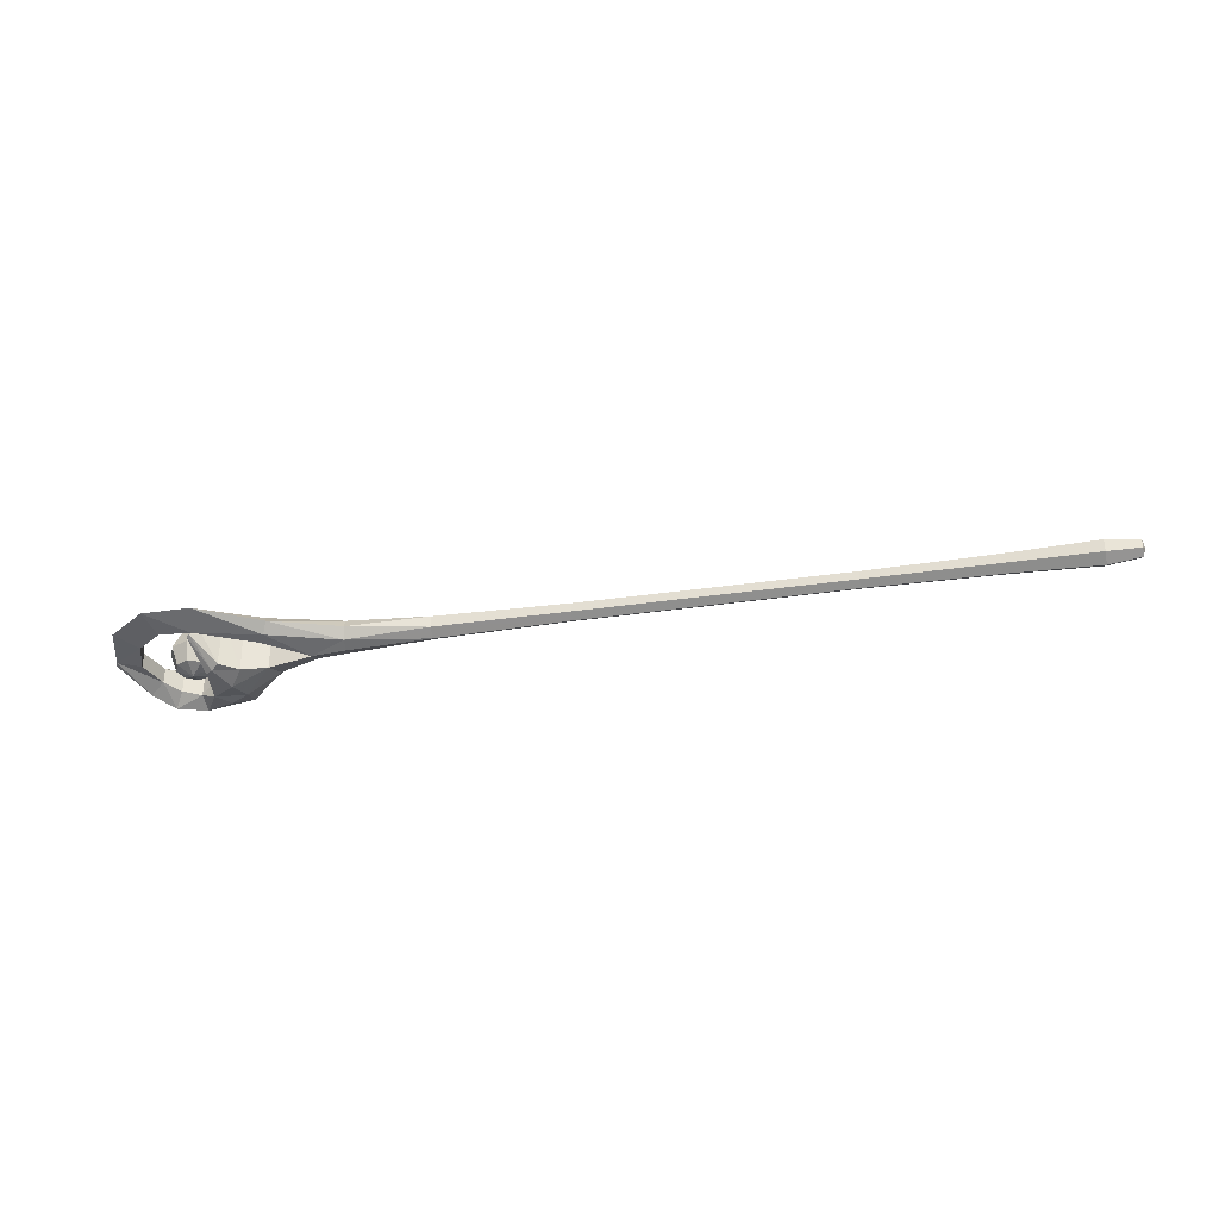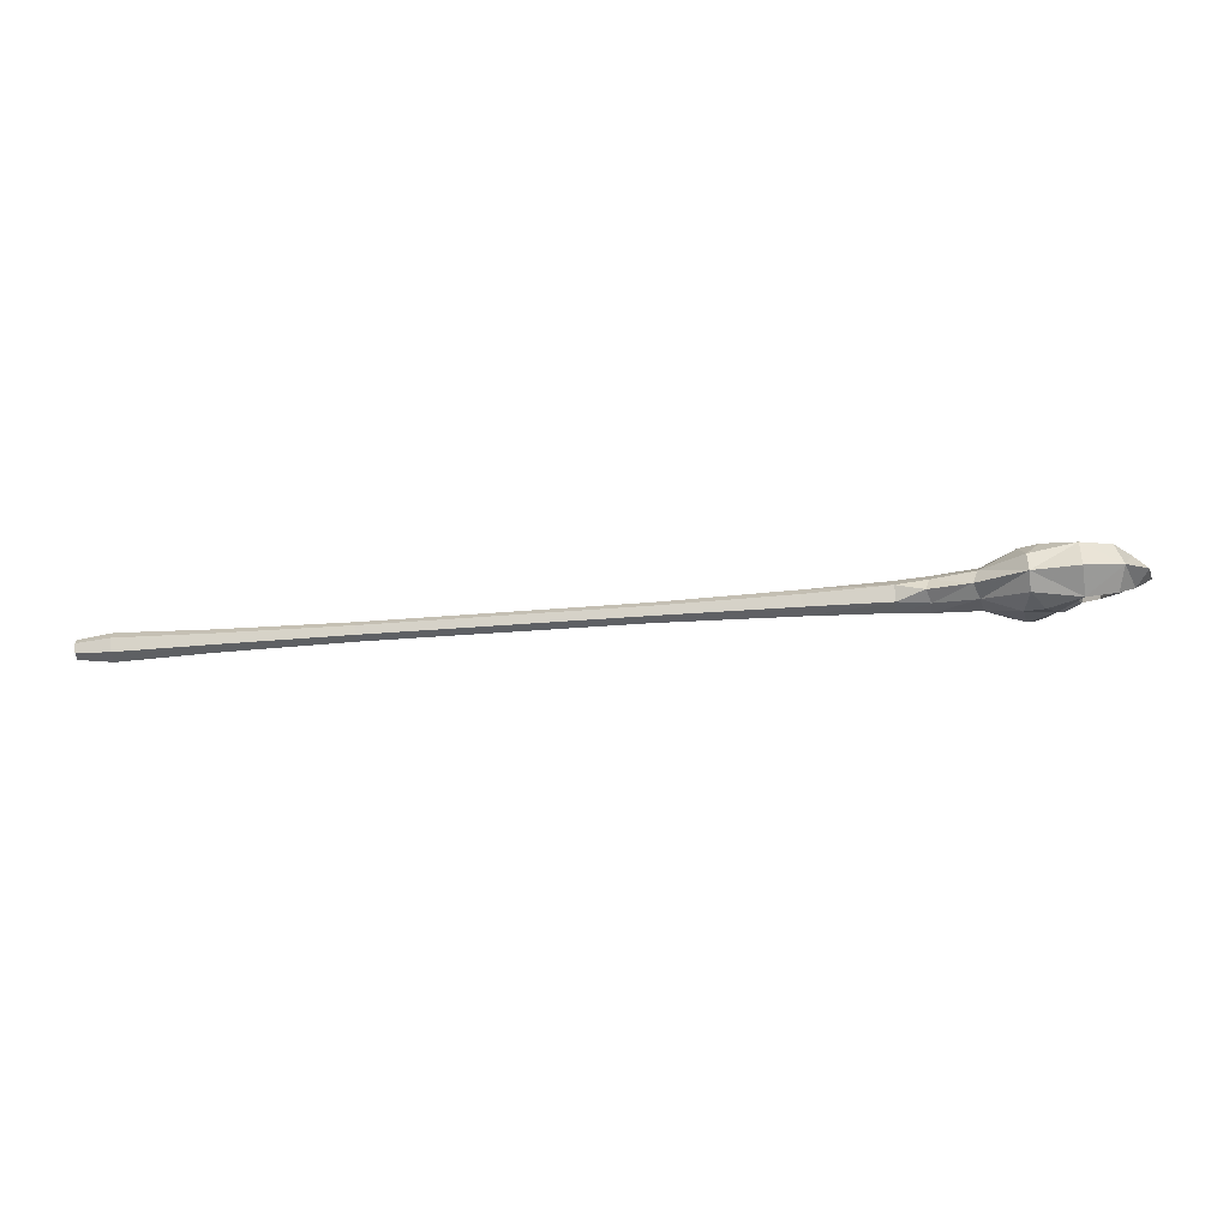
<metadata>
{"format":"obj","ext":"obj","renderer":"f3d","projection":"perspective","resolution":1024,"background":"white","views":[{"elev":-34.7,"azim":-168.9,"up":"+Y"},{"elev":77.4,"azim":-3.8,"up":"+Z"}]}
</metadata>
<code>
g common_RightHandItem_14050
v 35.31 -1.4e-05 -8.57
v 29.34 0.9929 -4.167
v 36.2 0.9611 -5.836
v 29.53 1.353 2.033
v 33.46 1.801 5.71
v 33.22 2.987 2.956
v 30.13 2.063 -0.03458
v 25.41 1.771 -0.7739
v 25.24 1.139 0.6597
v 21.86 1.12 -1.996
v 30 1.232 -3.248
v 35.09 3.086 3.97
v 36.5 3.115 2.508
v 33.9 3.503 0.5493
v 38.35 2.585 5.699
v 38.54 1.687 4.104
v 36 2.875 -1.252
v 35.22 2.968 -1.88
v 37.47 -1.4e-05 -3.935
v 37.02 -1.4e-05 -4.207
v 32.73 2.646 -1.166
v 34.43 2.646 -2.508
v 35.83 -1.4e-05 -3.899
v 43.63 1.561 3.349
v 46.24 -1.5e-05 -0.3509
v 45.93 -1.5e-05 -0.7815
v 42.14 0.8003 2.346
v 41.6 2.286 5.19
v 40.68 1.129 3.851
v 28.9 -1.3e-05 -5.051
v 28.87 -1.3e-05 2.944
v 33.35 -1.4e-05 6.7
v 38.04 -1.4e-05 7.521
v 42.1 -1.5e-05 6.656
v 44.91 -1.5e-05 4.246
v 21.69 -1.2e-05 -2.698
v 24.69 -1.3e-05 1.638
v 21.94 1.553 -0.7979
v 21.92 0.8177 0.7769
v 44.47 -1.5e-05 -5.595
v 42.14 0.8003 -3.905
v 43.16 0.8003 -0.7792
v 40.37 -1.4e-05 -8.57
v 39.48 0.8003 -5.836
v 36.2 0.9611 -5.836
v 36 2.875 -1.252
v 36.5 3.115 2.508
v 35.91 -1.4e-05 2.508
v 35.41 -1.4e-05 -1.252
v 37.47 -1.4e-05 -3.935
v 38.54 1.687 4.104
v 36.2 -0.9611 -5.836
v 29.34 -0.993 -4.167
v 29.53 -1.353 2.033
v 33.22 -2.987 2.956
v 33.46 -1.801 5.71
v 25.24 -1.139 0.6597
v 25.41 -1.787 -0.7739
v 30.13 -2.063 -0.03458
v 30 -1.232 -3.248
v 21.86 -1.12 -1.996
v 33.9 -3.503 0.5493
v 36.5 -3.115 2.508
v 35.09 -3.086 3.97
v 38.35 -2.585 5.699
v 38.54 -1.687 4.104
v 35.22 -2.968 -1.88
v 36 -2.875 -1.252
v 32.6 -2.646 -1.103
v 34.43 -2.646 -2.508
v 43.63 -1.561 3.349
v 42.14 -0.8003 2.346
v 40.68 -1.129 3.851
v 41.6 -2.286 5.19
v 21.94 -1.553 -0.7979
v 21.92 -0.8177 0.7769
v 43.16 -0.8003 -0.7792
v 42.14 -0.8003 -3.905
v 39.48 -0.8003 -5.836
v 36.2 -0.9611 -5.836
v 30.13 2.063 -0.03458
v 32.73 2.646 -1.166
v 32.6 -2.646 -1.103
v 30.13 -2.063 -0.03458
v 34.43 2.646 -2.508
v 34.43 -2.646 -2.508
v 35.83 -1.4e-05 -3.899
v 36 -2.875 -1.252
v 36.5 -3.115 2.508
v 38.54 -1.687 4.104
v 30 -1.232 -3.248
v 36.2 -0.9611 -5.836
v 36.2 0.9611 -5.836
v 30 1.232 -3.248
v 38.54 -1.687 4.104
v 35.91 -1.4e-05 2.508
v 38.54 1.687 4.104
v 25.41 1.771 -0.7739
v 25.41 -1.787 -0.7739
v 21.86 -1.12 -1.996
v 13.19 -1.28 -0.7858
v 13.21 -0.6178 -1.858
v 21.92 -0.8177 0.7769
v 13.17 -0.6157 0.3077
v 21.94 -1.553 -0.7979
v 13.21 0.6178 -1.858
v 13.19 1.28 -0.7858
v 21.94 1.553 -0.7979
v 21.86 1.12 -1.996
v 21.69 -1.2e-05 -2.698
v 13.17 0.6156 0.3077
v 13.17 -0.6157 0.3077
v 21.92 -0.8177 0.7769
v 21.92 0.8177 0.7769
v -28.42 -0.9436 -0.7856
v -28.41 -0.4555 -1.573
v -0.6864 -0.4813 -1.618
v -0.6986 -0.9969 -0.7858
v -28.44 -0.454 0.02328
v -0.7108 -0.4796 0.06843
v -28.41 0.4555 -1.573
v -28.42 0.9436 -0.7856
v -0.6986 0.9968 -0.7858
v -0.6864 0.4812 -1.618
v -28.44 0.454 0.02328
v -28.44 -0.454 0.02328
v -0.7108 -0.4796 0.06843
v -0.7108 0.4796 0.06843
v -41.59 -1.117 -0.7869
v -41.58 -0.5392 -1.719
v -41.61 -0.5373 0.1705
v -41.58 0.5392 -1.719
v -41.59 1.117 -0.7869
v -41.61 0.5373 0.1705
v -41.61 -0.5373 0.1705
v -51.08 -1.407 -0.7868
v -51.07 -0.6792 -1.965
v -51.1 -0.6768 0.4157
v -51.07 0.6791 -1.965
v -51.08 1.407 -0.7868
v -51.1 0.6768 0.4157
v -51.1 -0.6768 0.4157
v -54.5 -0.9551 -0.7868
v -54.51 -0.4595 0.03364
v -54.76 0 -0.7871
v -54.51 0.4595 0.03364
v -54.5 0.9551 -0.7868
v -54.48 0.4611 -1.583
v -54.48 -0.4611 -1.583
v 21.92 0.8177 0.7769
v 21.92 -0.8177 0.7769
v 24.69 -1.3e-05 1.638
v 42.14 -0.8003 -3.905
v 43.16 -0.8003 -0.7792
v 43.16 0.8003 -0.7792
v 42.14 0.8003 -3.905
v 39.48 -0.8003 -5.836
v 39.48 0.8003 -5.836
v 39.48 -0.8003 -5.836
v 39.48 0.8003 -5.836
v 40.68 -1.129 3.851
v 40.68 1.129 3.851
v 42.14 0.8003 2.346
v 42.14 -0.8003 2.346
v 38.54 -1.687 4.104
v 38.54 1.687 4.104
v -54.5 -0.9551 -0.7868
v -54.48 -0.4611 -1.583
v -54.51 -0.4595 0.03364
v -54.48 0.4611 -1.583
v -54.5 0.9551 -0.7868
v -54.51 0.4595 0.03364
v -54.51 -0.4595 0.03364
v 25.41 -1.787 -0.7739
v 25.41 1.771 -0.7739
v 37.64 -2.571 -0.6647
v 39.46 -1.818 -0.6647
v 38.93 -1.818 0.6206
v 37.64 -1.818 1.153
v 36.36 -1.818 0.6206
v 35.83 -1.818 -0.6647
v 36.36 -1.818 -1.95
v 37.64 -1.818 -2.482
v 38.93 -1.818 -1.95
v 39.46 -1.4e-05 1.153
v 40.22 -1.4e-05 -0.6647
v 37.64 -1.4e-05 1.906
v 35.83 -1.4e-05 1.153
v 35.07 -1.4e-05 -0.6647
v 35.83 -1.4e-05 -2.482
v 37.64 -1.4e-05 -3.235
v 39.46 -1.4e-05 -2.482
v 37.64 2.571 -0.6647
v 38.93 1.818 0.6206
v 39.46 1.818 -0.6647
v 37.64 1.818 1.153
v 36.36 1.818 0.6206
v 35.83 1.818 -0.6647
v 36.36 1.818 -1.95
v 37.64 1.818 -2.482
v 38.93 1.818 -1.95
f 1 2 3
f 4 5 6
f 4 7 8
f 8 9 4
f 2 10 8
f 8 11 2
f 6 12 13
f 13 14 6
f 15 13 12
f 13 15 16
f 14 13 17
f 17 18 14
f 18 17 19
f 19 20 18
f 6 5 12
f 6 14 7
f 21 14 18
f 18 22 21
f 22 20 23
f 20 22 18
f 24 25 26
f 26 27 24
f 16 15 28
f 28 29 16
f 1 30 2
f 4 31 32
f 32 5 4
f 15 5 32
f 32 33 15
f 15 33 34
f 34 28 15
f 24 35 25
f 10 2 30
f 30 36 10
f 9 37 31
f 31 4 9
f 9 8 38
f 38 8 10
f 39 37 9
f 26 40 41
f 41 42 26
f 40 43 44
f 44 41 40
f 43 1 45
f 45 44 43
f 27 26 42
f 3 2 11
f 7 14 21
f 4 6 7
f 15 12 5
f 27 29 28
f 28 24 27
f 24 28 34
f 34 35 24
f 9 38 39
f 46 47 48
f 48 49 46
f 46 49 50
f 51 48 47
f 1 52 53
f 54 55 56
f 54 57 58
f 58 59 54
f 53 60 58
f 58 61 53
f 55 62 63
f 63 64 55
f 63 65 64
f 65 63 66
f 62 67 68
f 68 63 62
f 67 20 19
f 19 68 67
f 55 64 56
f 55 59 62
f 69 70 67
f 67 62 69
f 20 70 23
f 70 20 67
f 71 72 26
f 26 25 71
f 66 73 74
f 74 65 66
f 1 53 30
f 54 56 32
f 32 31 54
f 65 33 32
f 32 56 65
f 65 74 34
f 34 33 65
f 71 25 35
f 61 36 30
f 30 53 61
f 57 54 31
f 31 37 57
f 57 75 58
f 75 61 58
f 76 57 37
f 26 77 78
f 78 40 26
f 40 78 79
f 79 43 40
f 43 79 80
f 80 1 43
f 72 77 26
f 52 60 53
f 59 69 62
f 54 59 55
f 65 56 64
f 72 71 74
f 74 73 72
f 71 35 34
f 34 74 71
f 57 76 75
f 81 82 83
f 83 84 81
f 83 82 85
f 85 86 83
f 87 86 85
f 88 49 48
f 48 89 88
f 88 50 49
f 90 89 48
f 91 92 93
f 93 94 91
f 95 96 97
f 91 94 98
f 98 99 91
f 100 101 102
f 103 104 101
f 101 105 103
f 106 107 108
f 108 109 106
f 100 102 110
f 111 112 113
f 113 114 111
f 107 111 114
f 114 108 107
f 115 116 117
f 117 118 115
f 119 115 118
f 118 120 119
f 121 122 123
f 123 124 121
f 116 121 124
f 124 117 116
f 125 126 127
f 127 128 125
f 122 125 128
f 128 123 122
f 129 130 116
f 116 115 129
f 131 129 115
f 115 119 131
f 132 133 122
f 122 121 132
f 130 132 121
f 121 116 130
f 134 135 126
f 126 125 134
f 133 134 125
f 125 122 133
f 118 117 102
f 102 101 118
f 120 118 101
f 101 104 120
f 124 123 107
f 107 106 124
f 117 124 106
f 106 102 117
f 128 127 112
f 112 111 128
f 123 128 111
f 111 107 123
f 136 137 130
f 130 129 136
f 138 136 129
f 129 131 138
f 139 140 133
f 133 132 139
f 137 139 132
f 132 130 137
f 141 142 135
f 135 134 141
f 140 141 134
f 134 133 140
f 143 144 145
f 144 146 145
f 146 147 145
f 147 148 145
f 148 149 145
f 149 143 145
f 150 151 152
f 102 106 110
f 106 109 110
f 153 154 155
f 155 156 153
f 157 153 156
f 156 158 157
f 92 159 160
f 160 93 92
f 161 162 163
f 163 164 161
f 154 164 163
f 163 155 154
f 165 166 162
f 162 161 165
f 100 105 101
f 167 168 137
f 137 136 167
f 169 167 136
f 136 138 169
f 170 171 140
f 140 139 170
f 168 170 139
f 139 137 168
f 172 173 142
f 142 141 172
f 171 172 141
f 141 140 171
f 84 174 175
f 175 81 84
f 176 177 178
f 176 178 179
f 176 179 180
f 176 180 181
f 176 181 182
f 176 182 183
f 176 183 184
f 176 184 177
f 185 178 177
f 177 186 185
f 187 179 178
f 178 185 187
f 188 180 179
f 179 187 188
f 189 181 180
f 180 188 189
f 190 182 181
f 181 189 190
f 191 183 182
f 182 190 191
f 192 184 183
f 183 191 192
f 186 177 184
f 184 192 186
f 193 194 195
f 193 196 194
f 193 197 196
f 193 198 197
f 193 199 198
f 193 200 199
f 193 201 200
f 193 195 201
f 185 186 195
f 195 194 185
f 187 185 194
f 194 196 187
f 188 187 196
f 196 197 188
f 189 188 197
f 197 198 189
f 190 189 198
f 198 199 190
f 191 190 199
f 199 200 191
f 192 191 200
f 200 201 192
f 186 192 201
f 201 195 186

</code>
